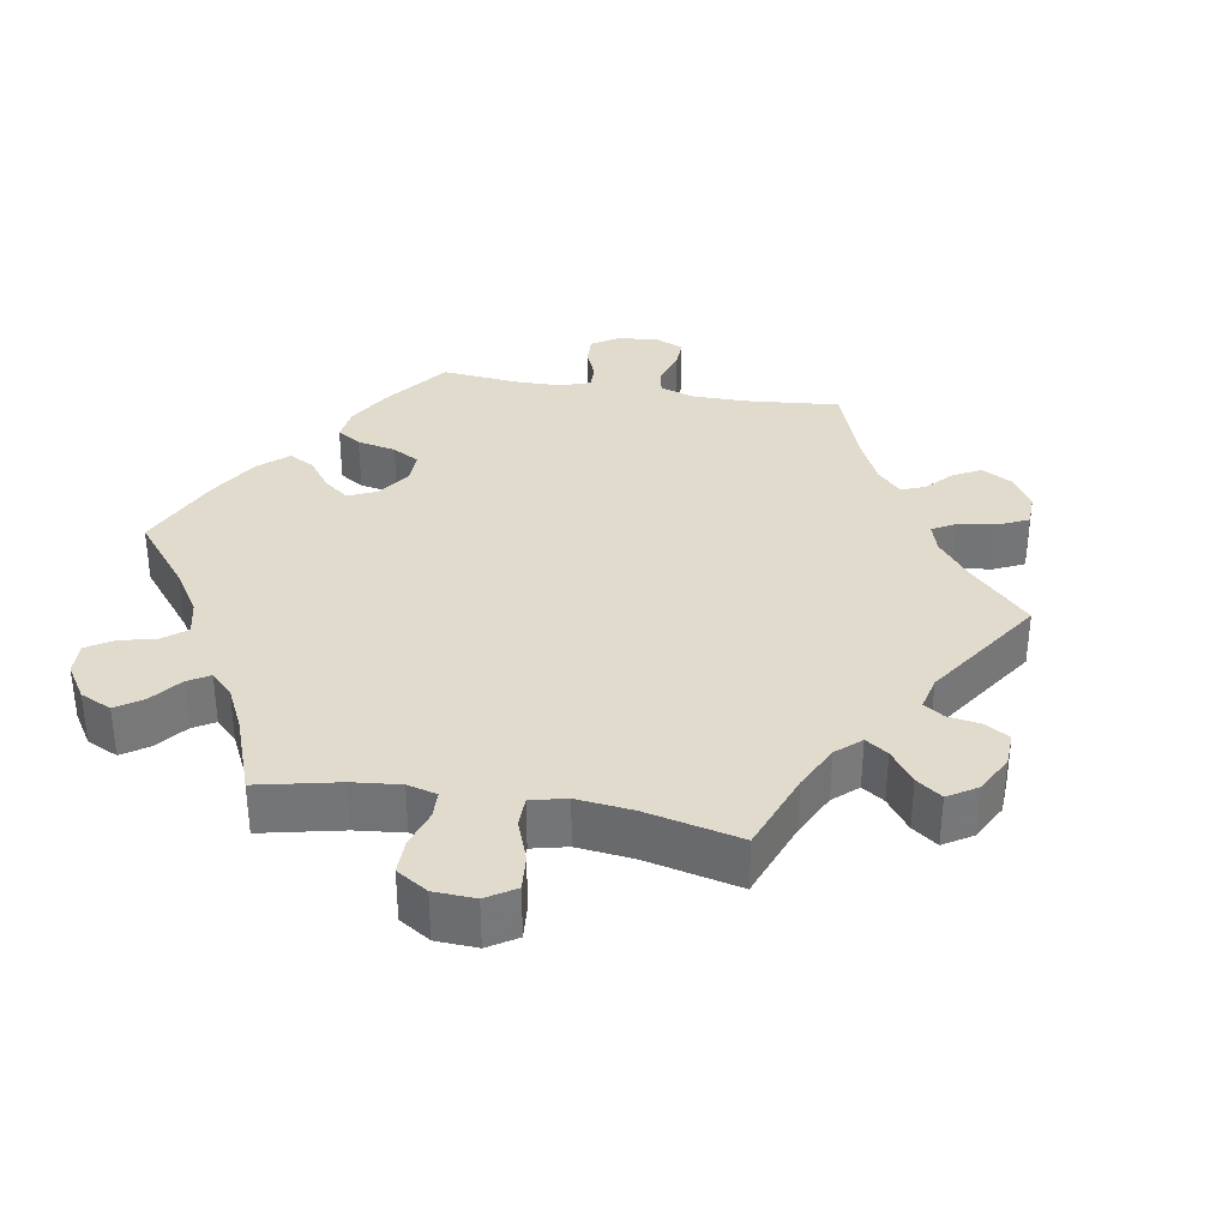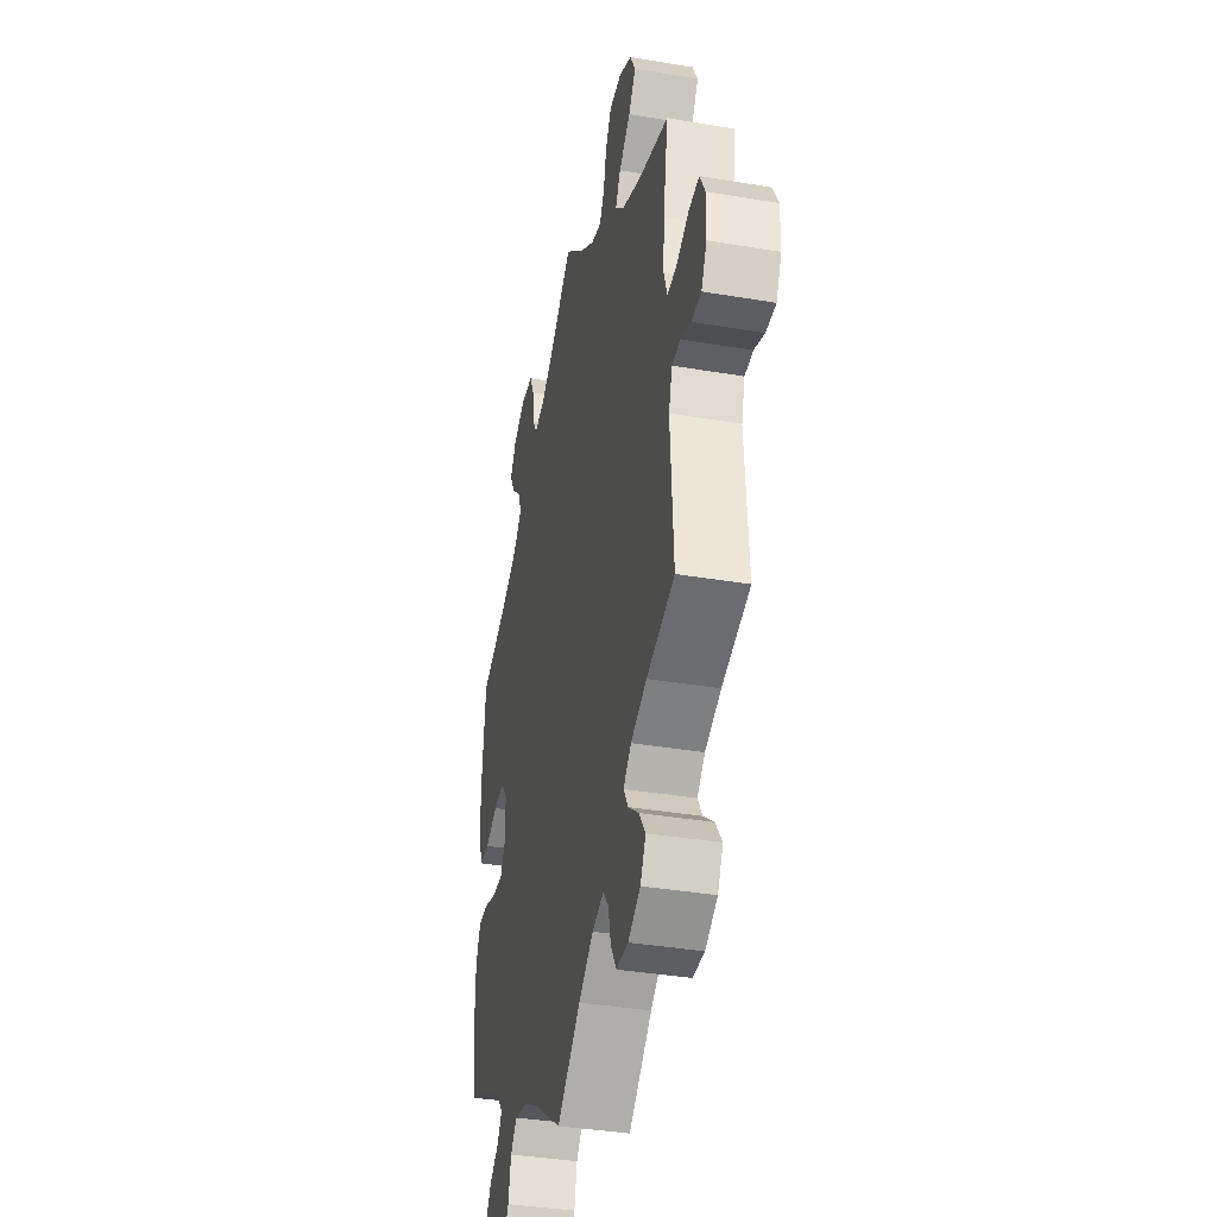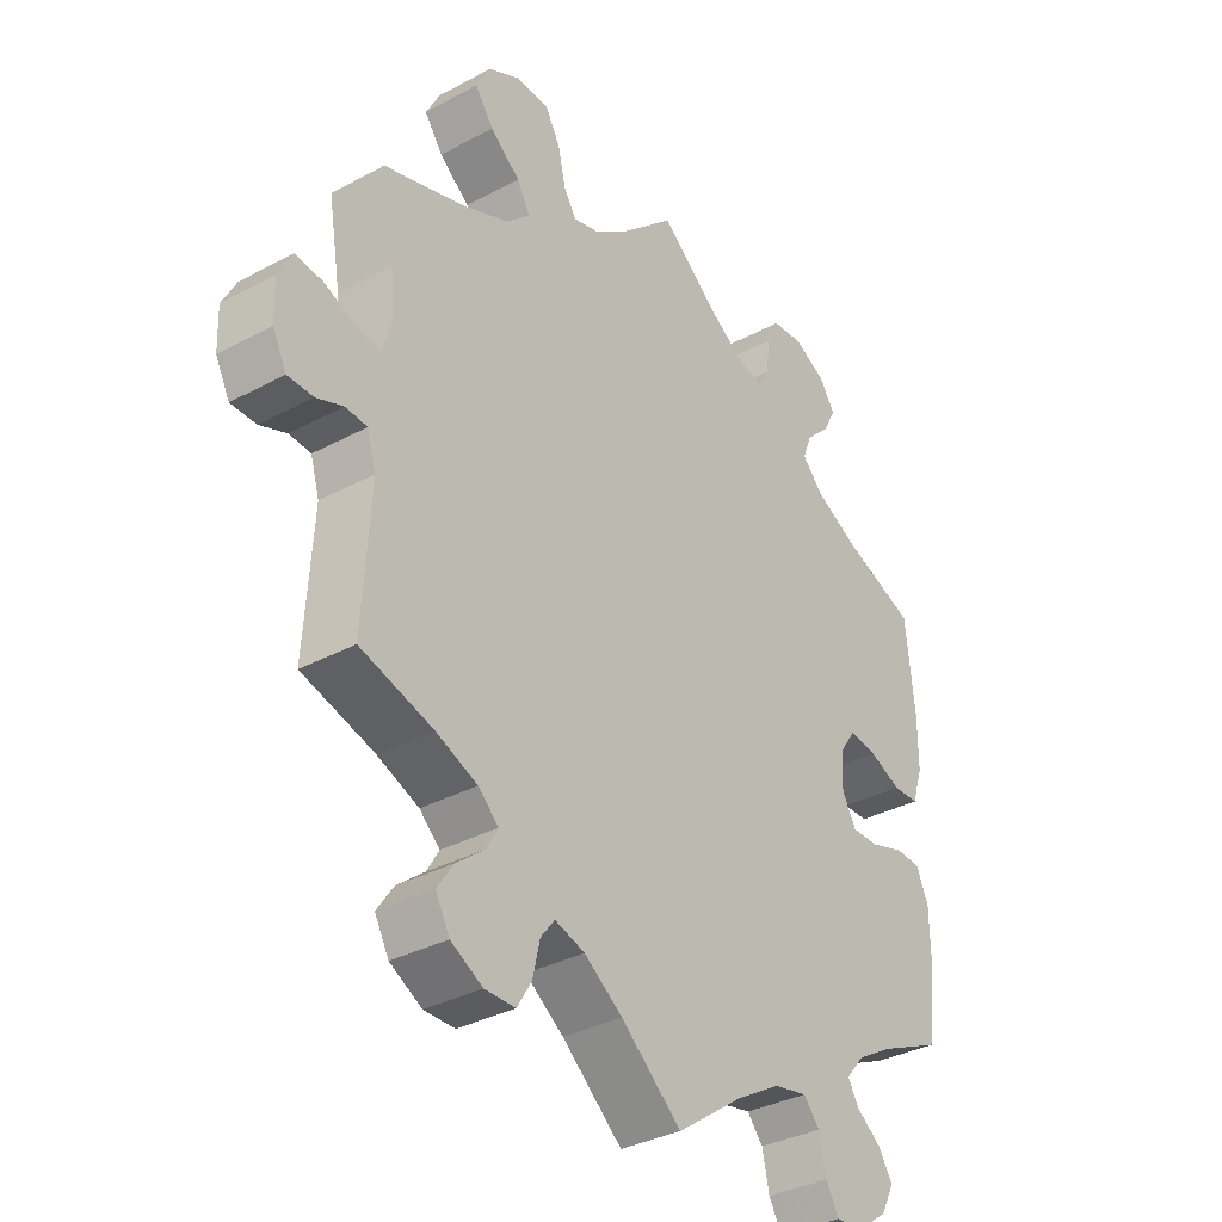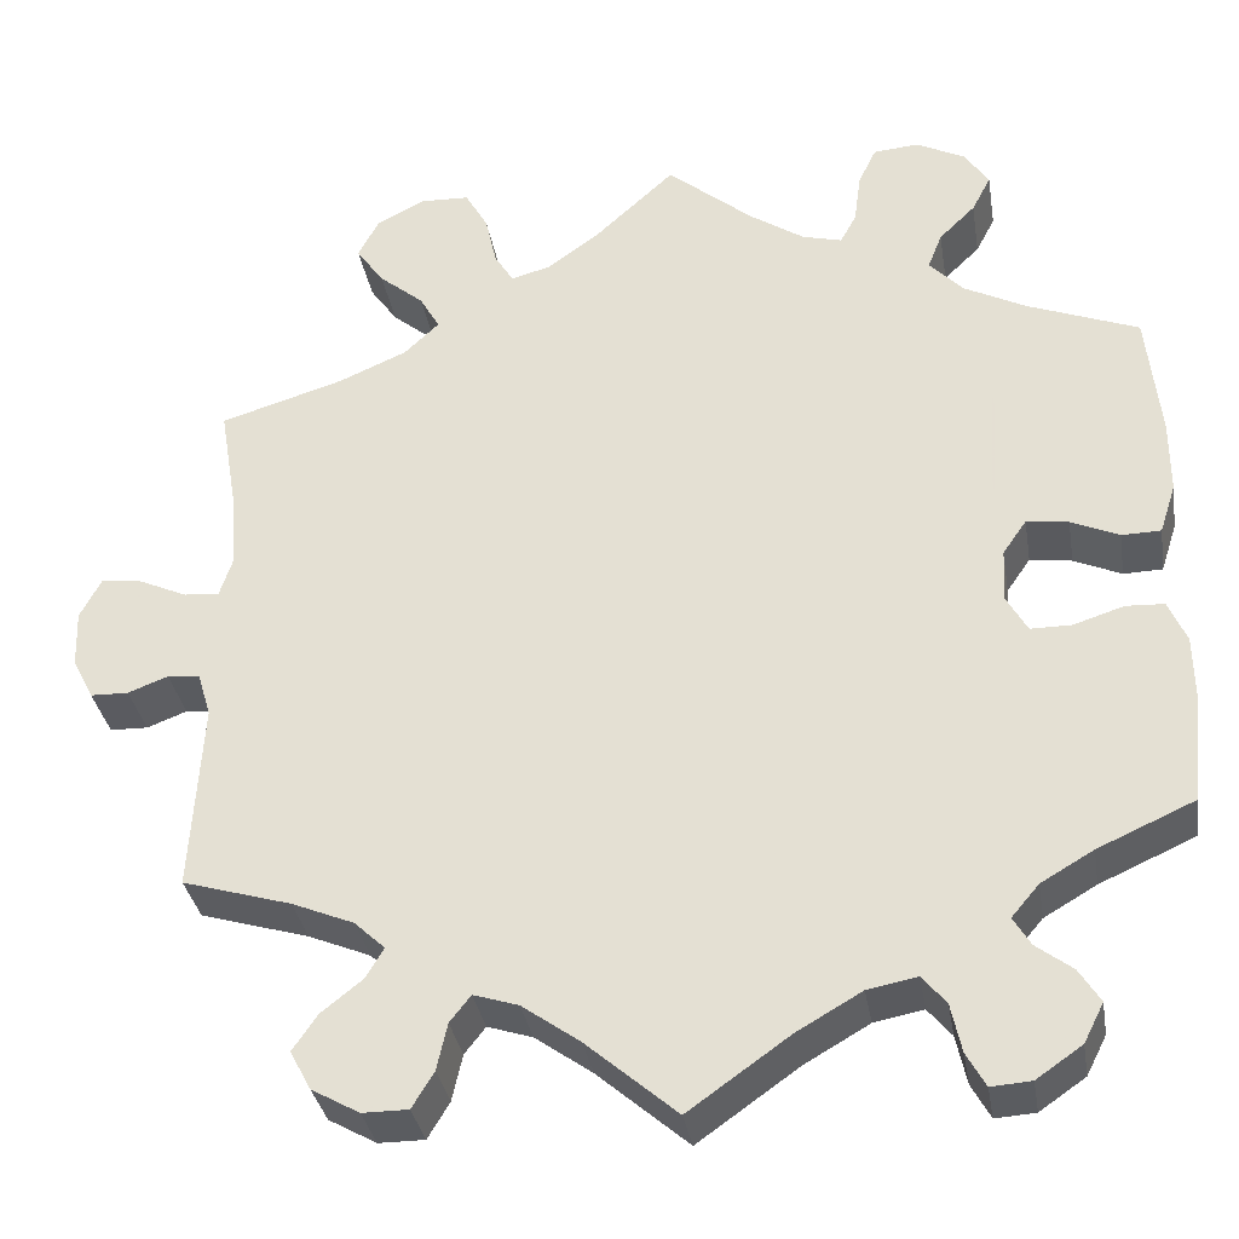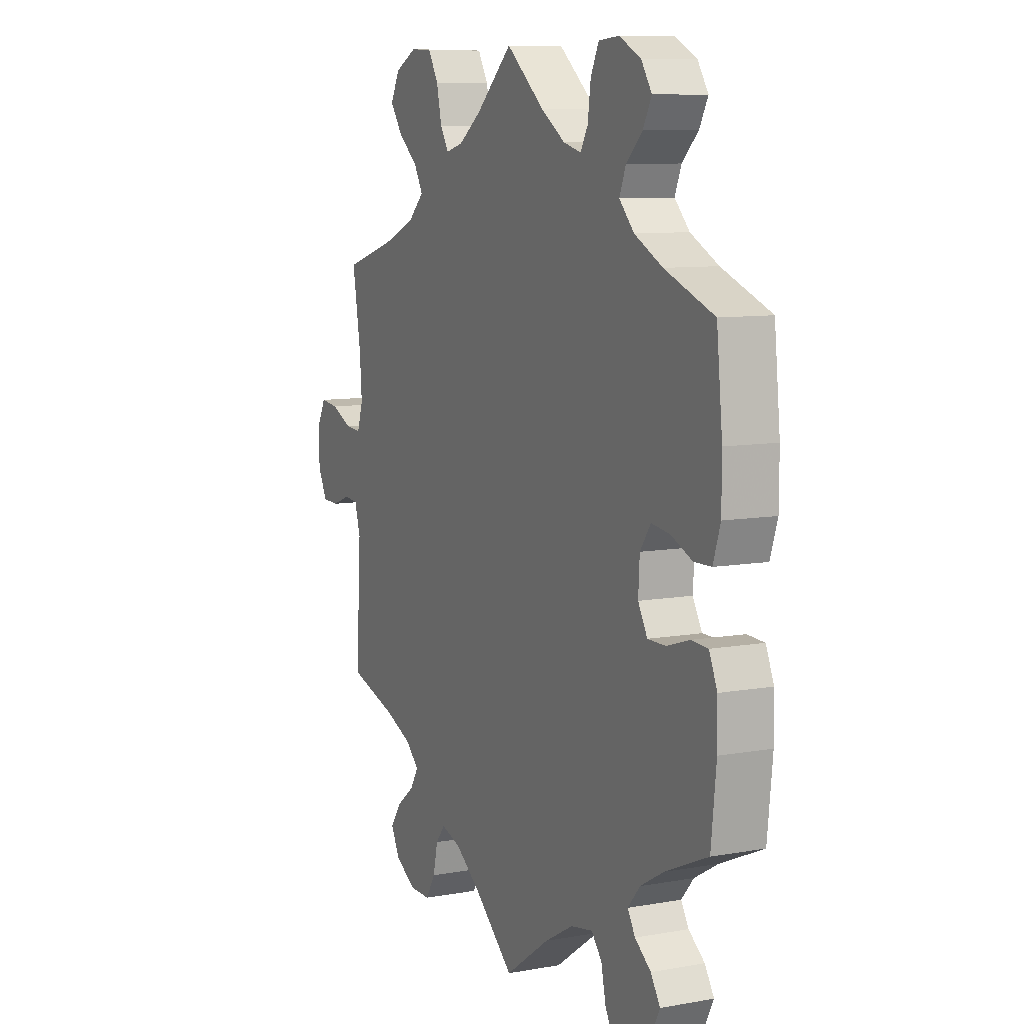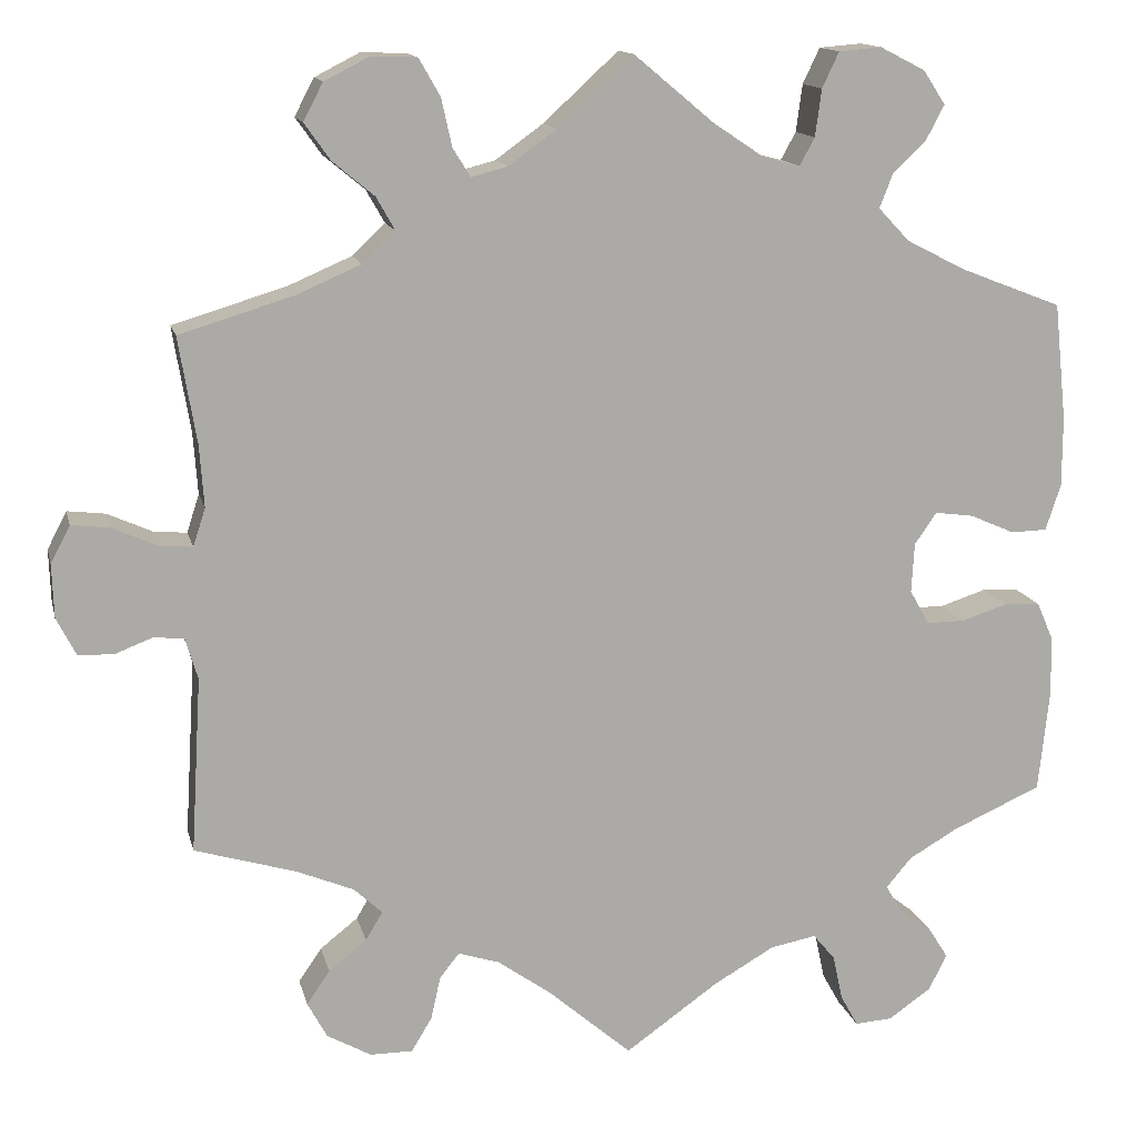
<metadata>
{"format":"obj","ext":"obj","renderer":"f3d","projection":"perspective","resolution":1024,"background":"white","views":[{"elev":33.8,"azim":39.8,"up":"+Y"},{"elev":-37.2,"azim":77.7,"up":"+Z"},{"elev":-34.3,"azim":126.0,"up":"+Z"},{"elev":-33.7,"azim":-170.6,"up":"+Z"},{"elev":9.0,"azim":-115.6,"up":"+Z"},{"elev":13.9,"azim":167.1,"up":"+Z"}]}
</metadata>
<code>
v 0.387 0.07 -0.323
v 0.322 0.07 -0.35
v 0.29 0.07 -0.38
v 0.309 0.07 -0.412
v 0.352 0.07 -0.446
v 0.378 0.07 -0.484
v 0.356 0.07 -0.525
v 0.306 0.07 -0.553
v 0.258 0.07 -0.553
v 0.235 0.07 -0.515
v 0.224 0.07 -0.466
v 0.202 0.07 -0.438
v 0.155 0.07 -0.453
v 0.095 0.07 -0.496
v 0 0.07 -0.578
v -0.106 0.07 -0.503
v -0.174 0.07 -0.464
v -0.226 0.07 -0.454
v -0.251 0.07 -0.484
v -0.262 0.07 -0.535
v -0.282 0.07 -0.571
v -0.324 0.07 -0.568
v -0.372 0.07 -0.535
v -0.393 0.07 -0.494
v -0.371 0.07 -0.459
v -0.333 0.07 -0.43
v -0.315 0.07 -0.4
v -0.344 0.07 -0.366
v -0.399 0.07 -0.334
v -0.5 0.07 -0.289
v -0.512 0.07 -0.175
v -0.511 0.07 -0.107
v -0.492 0.07 -0.063
v -0.452 0.07 -0.061
v -0.399 0.07 -0.078
v -0.356 0.07 -0.078
v -0.334 0.07 -0.039
v -0.337 0.07 0.017
v -0.362 0.07 0.053
v -0.406 0.07 0.047
v -0.456 0.07 0.025
v -0.497 0.07 0.026
v -0.514 0.07 0.078
v -0.514 0.07 0.156
v -0.5 0.07 0.289
v -0.384 0.07 0.334
v -0.318 0.07 0.368
v -0.283 0.07 0.405
v -0.298 0.07 0.443
v -0.336 0.07 0.48
v -0.356 0.07 0.518
v -0.331 0.07 0.556
v -0.28 0.07 0.582
v -0.232 0.07 0.578
v -0.213 0.07 0.538
v -0.206 0.07 0.485
v -0.189 0.07 0.454
v -0.147 0.07 0.465
v -0.09 0.07 0.503
v 0 0.07 0.578
v 0.085 0.07 0.5
v 0.139 0.07 0.461
v 0.18 0.07 0.45
v 0.2 0.07 0.482
v 0.212 0.07 0.536
v 0.236 0.07 0.578
v 0.287 0.07 0.58
v 0.338 0.07 0.554
v 0.36 0.07 0.512
v 0.331 0.07 0.471
v 0.284 0.07 0.432
v 0.263 0.07 0.395
v 0.3 0.07 0.36
v 0.372 0.07 0.329
v 0.501 0.07 0.29
v 0.481 0.07 0.171
v 0.476 0.07 0.101
v 0.49 0.07 0.058
v 0.527 0.07 0.061
v 0.578 0.07 0.084
v 0.621 0.07 0.089
v 0.643 0.07 0.047
v 0.641 0.07 -0.013
v 0.619 0.07 -0.056
v 0.579 0.07 -0.057
v 0.537 0.07 -0.041
v 0.503 0.07 -0.044
v 0.489 0.07 -0.091
v 0.501 0.07 -0.289
v 0.387 0 -0.323
v 0.322 0 -0.35
v 0.29 0 -0.38
v 0.309 0 -0.412
v 0.352 0 -0.446
v 0.378 0 -0.484
v 0.356 0 -0.525
v 0.306 0 -0.553
v 0.258 0 -0.553
v 0.235 0 -0.515
v 0.224 0 -0.466
v 0.202 0 -0.438
v 0.155 0 -0.453
v 0.095 0 -0.496
v 0 0 -0.578
v -0.106 0 -0.503
v -0.174 0 -0.464
v -0.226 0 -0.454
v -0.251 0 -0.484
v -0.262 0 -0.535
v -0.282 0 -0.571
v -0.324 0 -0.568
v -0.372 0 -0.535
v -0.393 0 -0.494
v -0.371 0 -0.459
v -0.333 0 -0.43
v -0.315 0 -0.4
v -0.344 0 -0.366
v -0.399 0 -0.334
v -0.5 0 -0.289
v -0.512 0 -0.175
v -0.511 0 -0.107
v -0.492 0 -0.063
v -0.452 0 -0.061
v -0.399 0 -0.078
v -0.356 0 -0.078
v -0.334 0 -0.039
v -0.337 0 0.017
v -0.362 0 0.053
v -0.406 0 0.047
v -0.456 0 0.025
v -0.497 0 0.026
v -0.514 0 0.078
v -0.514 0 0.156
v -0.5 0 0.289
v -0.384 0 0.334
v -0.318 0 0.368
v -0.283 0 0.405
v -0.298 0 0.443
v -0.336 0 0.48
v -0.356 0 0.518
v -0.331 0 0.556
v -0.28 0 0.582
v -0.232 0 0.578
v -0.213 0 0.538
v -0.206 0 0.485
v -0.189 0 0.454
v -0.147 0 0.465
v -0.09 0 0.503
v 0 0 0.578
v 0.085 0 0.5
v 0.139 0 0.461
v 0.18 0 0.45
v 0.2 0 0.482
v 0.212 0 0.536
v 0.236 0 0.578
v 0.287 0 0.58
v 0.338 0 0.554
v 0.36 0 0.512
v 0.331 0 0.471
v 0.284 0 0.432
v 0.263 0 0.395
v 0.3 0 0.36
v 0.372 0 0.329
v 0.501 0 0.29
v 0.481 0 0.171
v 0.476 0 0.101
v 0.49 0 0.058
v 0.527 0 0.061
v 0.578 0 0.084
v 0.621 0 0.089
v 0.643 0 0.047
v 0.641 0 -0.013
v 0.619 0 -0.056
v 0.579 0 -0.057
v 0.537 0 -0.041
v 0.503 0 -0.044
v 0.489 0 -0.091
v 0.501 0 -0.289
f 88 89 1
f 87 88 1 2
f 83 84 85 86
f 83 86 87
f 82 83 87
f 79 80 81 82
f 78 79 82 87
f 77 78 87 2
f 74 75 76
f 73 74 76 77
f 72 73 77 2
f 68 69 70 71
f 68 71 72
f 67 68 72
f 64 65 66 67
f 63 64 67 72
f 62 63 72 2
f 59 60 61
f 58 59 61 62
f 57 58 62 2
f 53 54 55 56
f 53 56 57
f 49 50 51 52
f 48 49 52 53
f 43 44 45 46
f 43 46 47
f 40 41 42 43
f 39 40 43 47
f 38 39 47 48
f 32 33 34 35
f 32 35 36
f 29 30 31 32
f 28 29 32 36
f 27 28 36 37
f 23 24 25 26
f 23 26 27
f 22 23 27
f 19 20 21 22
f 18 19 22 27
f 17 18 27 37
f 14 15 16
f 13 14 16 17
f 12 13 17 37
f 8 9 10 11
f 8 11 12
f 7 8 12
f 4 5 6 7
f 3 4 7 12
f 48 53 57 2
f 12 37 38 48
f 2 3 12 48
f 90 178 177
f 91 90 177 176
f 175 174 173 172
f 176 175 172
f 176 172 171
f 171 170 169 168
f 176 171 168 167
f 91 176 167 166
f 165 164 163
f 166 165 163 162
f 91 166 162 161
f 160 159 158 157
f 161 160 157
f 161 157 156
f 156 155 154 153
f 161 156 153 152
f 91 161 152 151
f 150 149 148
f 151 150 148 147
f 91 151 147 146
f 145 144 143 142
f 146 145 142
f 141 140 139 138
f 142 141 138 137
f 135 134 133 132
f 136 135 132
f 132 131 130 129
f 136 132 129 128
f 137 136 128 127
f 124 123 122 121
f 125 124 121
f 121 120 119 118
f 125 121 118 117
f 126 125 117 116
f 115 114 113 112
f 116 115 112
f 116 112 111
f 111 110 109 108
f 116 111 108 107
f 126 116 107 106
f 105 104 103
f 106 105 103 102
f 126 106 102 101
f 100 99 98 97
f 101 100 97
f 101 97 96
f 96 95 94 93
f 101 96 93 92
f 91 146 142 137
f 137 127 126 101
f 137 101 92 91
f 1 90 91 2
f 2 91 92 3
f 3 92 93 4
f 4 93 94 5
f 5 94 95 6
f 6 95 96 7
f 7 96 97 8
f 8 97 98 9
f 9 98 99 10
f 10 99 100 11
f 11 100 101 12
f 12 101 102 13
f 13 102 103 14
f 14 103 104 15
f 15 104 105 16
f 16 105 106 17
f 17 106 107 18
f 18 107 108 19
f 19 108 109 20
f 20 109 110 21
f 21 110 111 22
f 22 111 112 23
f 23 112 113 24
f 24 113 114 25
f 25 114 115 26
f 26 115 116 27
f 27 116 117 28
f 28 117 118 29
f 29 118 119 30
f 30 119 120 31
f 31 120 121 32
f 32 121 122 33
f 33 122 123 34
f 34 123 124 35
f 35 124 125 36
f 36 125 126 37
f 37 126 127 38
f 38 127 128 39
f 39 128 129 40
f 40 129 130 41
f 41 130 131 42
f 42 131 132 43
f 43 132 133 44
f 44 133 134 45
f 45 134 135 46
f 46 135 136 47
f 47 136 137 48
f 48 137 138 49
f 49 138 139 50
f 50 139 140 51
f 51 140 141 52
f 52 141 142 53
f 53 142 143 54
f 54 143 144 55
f 55 144 145 56
f 56 145 146 57
f 57 146 147 58
f 58 147 148 59
f 59 148 149 60
f 60 149 150 61
f 61 150 151 62
f 62 151 152 63
f 63 152 153 64
f 64 153 154 65
f 65 154 155 66
f 66 155 156 67
f 67 156 157 68
f 68 157 158 69
f 69 158 159 70
f 70 159 160 71
f 71 160 161 72
f 72 161 162 73
f 73 162 163 74
f 74 163 164 75
f 75 164 165 76
f 76 165 166 77
f 77 166 167 78
f 78 167 168 79
f 79 168 169 80
f 80 169 170 81
f 81 170 171 82
f 82 171 172 83
f 83 172 173 84
f 84 173 174 85
f 85 174 175 86
f 86 175 176 87
f 87 176 177 88
f 88 177 178 89
f 89 178 90 1

</code>
